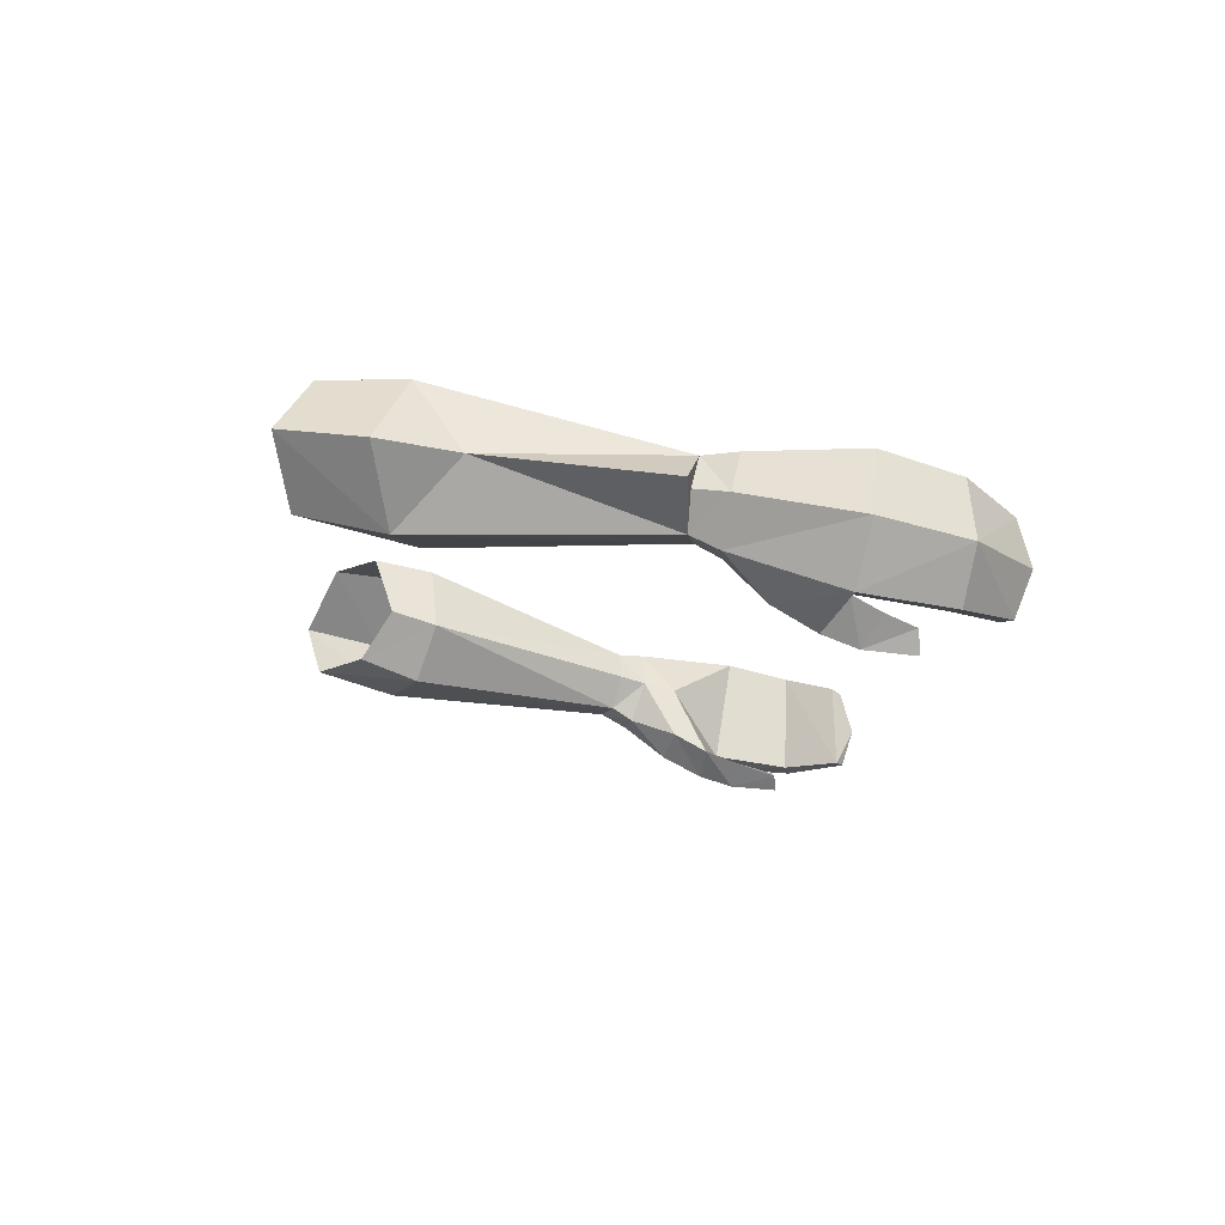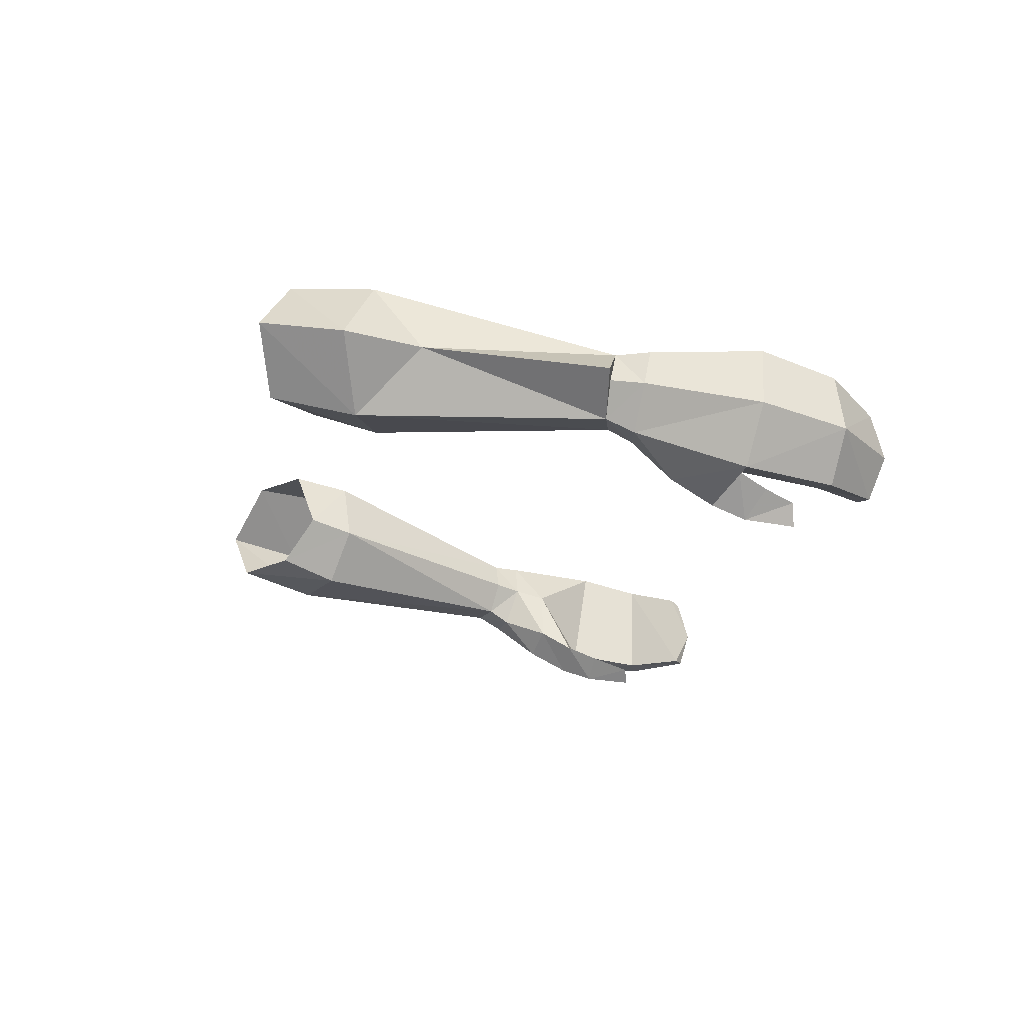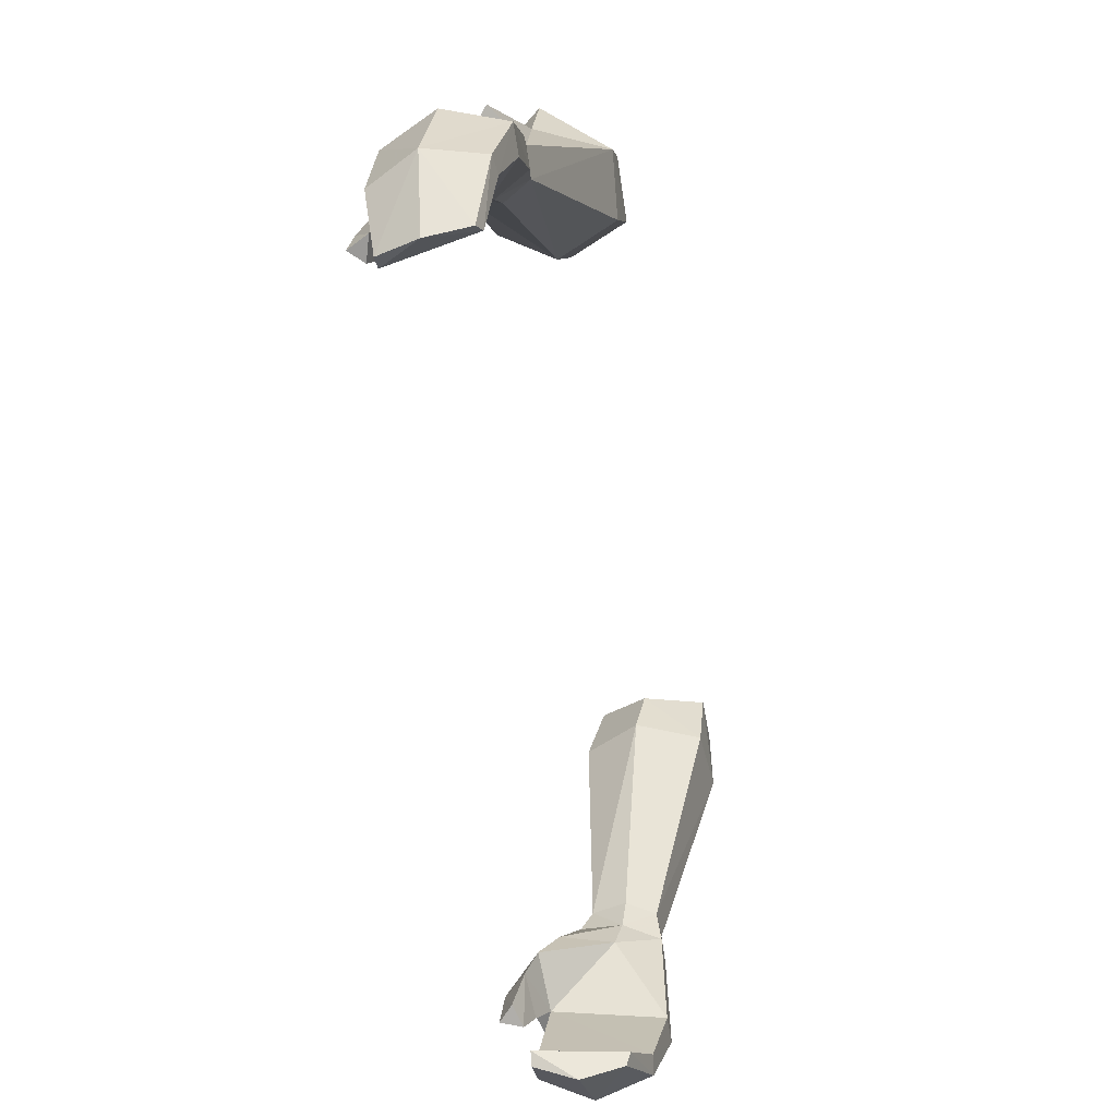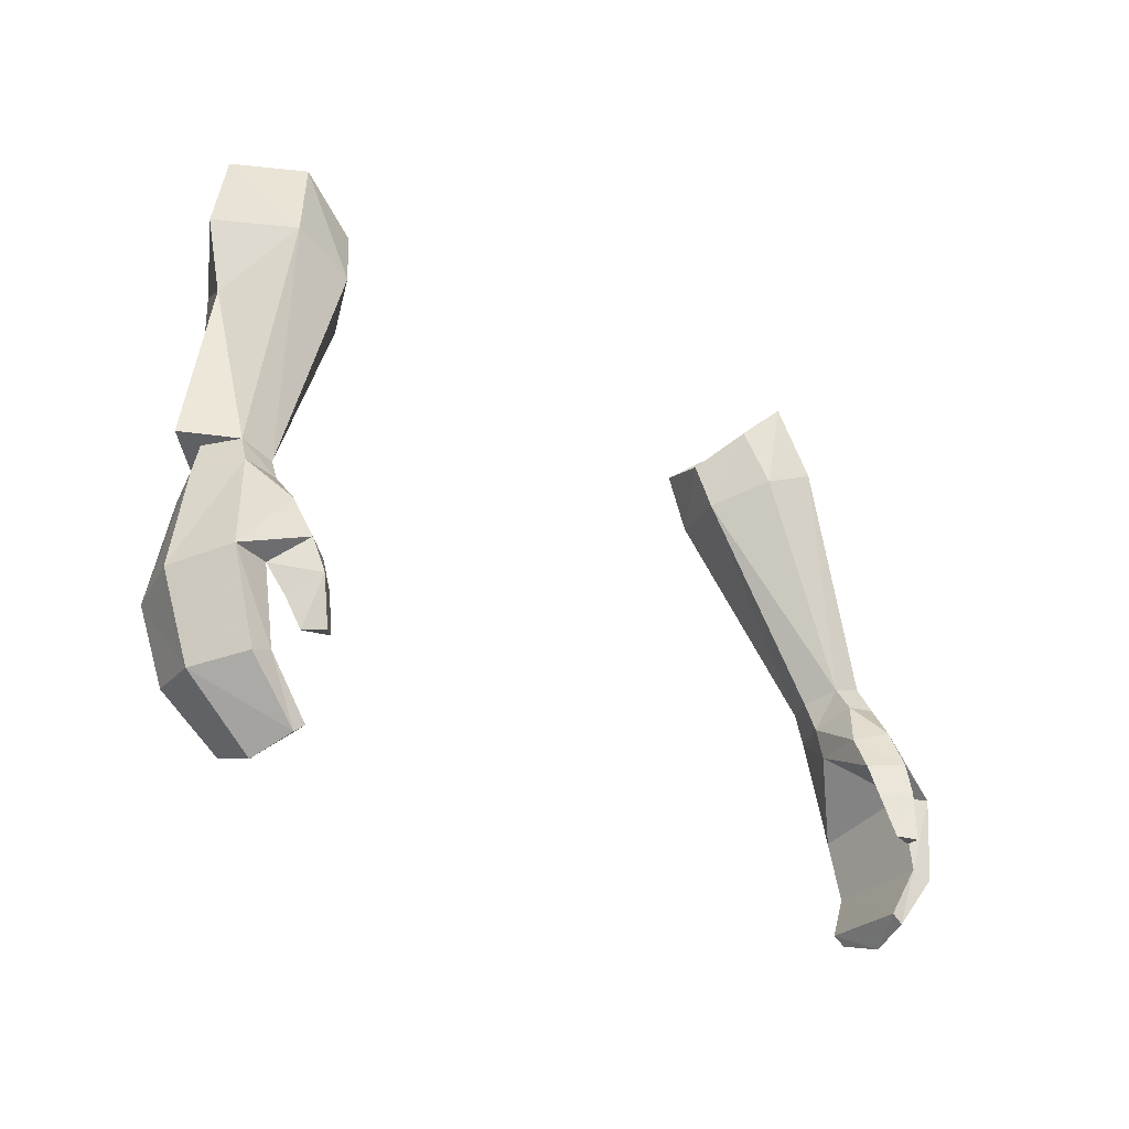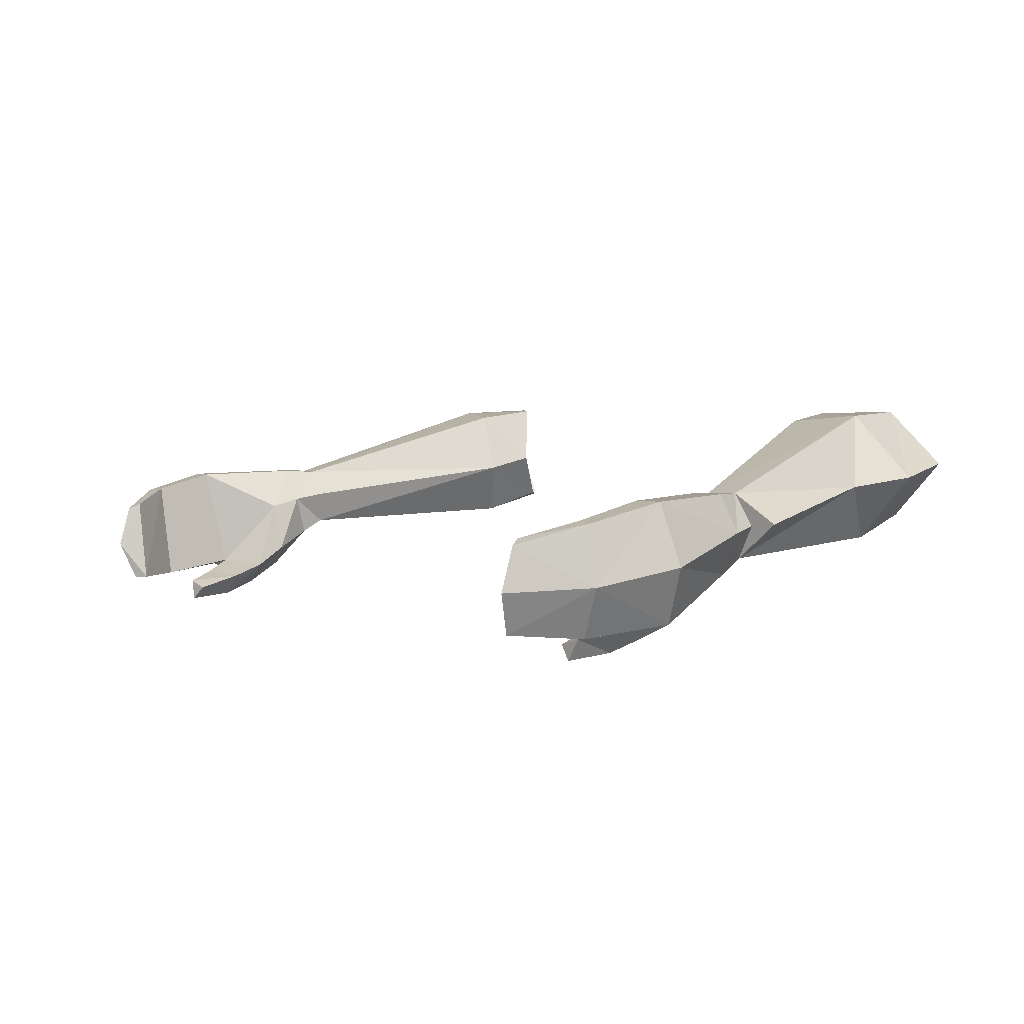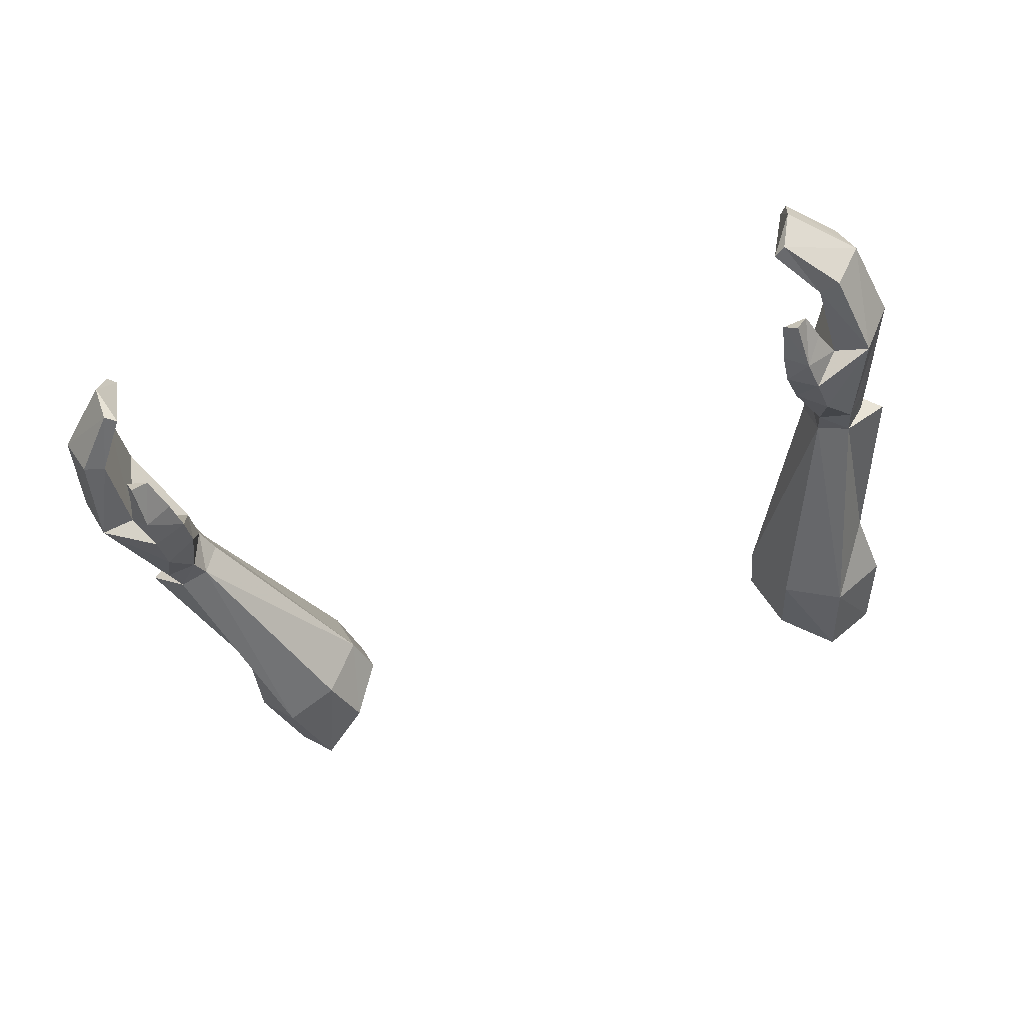
<metadata>
{"format":"obj","ext":"obj","renderer":"f3d","projection":"perspective","resolution":1024,"background":"white","views":[{"elev":-13.1,"azim":84.8,"up":"+Y"},{"elev":-17.4,"azim":80.3,"up":"+Y"},{"elev":-71.4,"azim":99.5,"up":"+Z"},{"elev":-25.7,"azim":-43.5,"up":"+Z"},{"elev":3.3,"azim":-128.0,"up":"+Y"},{"elev":-55.2,"azim":-164.1,"up":"+Y"}]}
</metadata>
<code>
g priest_glove_female_39050
v -13.69 0.5387 45.54
v -12.8 0.5359 45.41
v -11.93 0.6391 48.63
v -12.84 0.6254 48.79
v -13.25 -0.5462 49.09
v -14.32 -1.338 45.78
v -12.48 -1.846 49.25
v -13.46 -3.078 46.1
v -10.84 -2.35 47.67
v -10.67 -2.966 46.6
v -11.6 -3.722 46.66
v -11.75 -3.018 47.96
v -10.72 -3.353 45.52
v -10.67 -2.966 46.6
v -12.36 -2.864 46
v -11.98 -3.239 45.07
v -11.69 -3.537 44.15
v -10.92 -3.753 44.17
v -12.73 0.04059 43.38
v -13.29 -0.02832 43.19
v -11.67 -0.4748 41.91
v -11.88 -0.6446 41.57
v -12.36 -2.864 46
v -12.3 -3.228 43.55
v -12.94 -3.338 43.32
v -11.16 -3.224 41.9
v -11.52 -3.245 41.64
v -11.16 -3.224 41.9
v -12.3 -3.228 43.55
v -11.88 -0.6446 41.57
v -11.87 -1.985 41.18
v -11.44 -1.786 49.1
v -12.33 -1.416 50.08
v -11.31 -1.377 49.79
v -12.45 0.6092 49.77
v -12.9 -0.3883 50.05
v -10.99 -0.2998 49.52
v -11.28 -0.4733 48.67
v -11.28 -0.4733 48.67
v -10.99 -0.2998 49.52
v -11.53 0.5855 49.53
v -11.98 -3.239 45.07
v -11.44 -4.071 45.61
v -11.37 -4.193 44.05
v -11.69 -3.537 44.15
v -13.77 -1.799 43.08
v -11.87 -1.985 41.18
v -10.72 -3.353 45.52
v -10.92 -3.753 44.17
v -11.27 -0.7262 47.63
v -10.84 -2.35 47.67
v -11.37 -4.193 44.05
v -11.52 -3.245 41.64
v -7.914 0.7194 56.06
v -8.791 2.758 56.22
v -11.53 0.5855 49.53
v -10.99 -0.2998 49.52
v -10.73 -1.168 57.46
v -8.874 -1.023 56.65
v -11.31 -1.377 49.79
v -12.33 -1.416 50.08
v -12.34 0.8917 58
v -12.07 0.6257 55.62
v -10.84 2.944 56.99
v -12.45 0.6092 49.77
v -7.619 1.102 57.54
v -8.348 3.026 58.14
v -10.08 -0.521 60
v -8.424 -0.3891 58.54
v -11.57 1.286 60.48
v -10.21 3.059 59.52
v -13.67 -0.3094 50.24
v -12.9 -0.3883 50.05
v 13.68 0.5387 45.54
v 12.83 0.6254 48.79
v 11.92 0.6391 48.63
v 12.79 0.536 45.41
v 14.31 -1.338 45.78
v 13.24 -0.5461 49.09
v 13.45 -3.078 46.1
v 12.47 -1.845 49.25
v 10.83 -2.35 47.67
v 11.74 -3.018 47.96
v 11.59 -3.722 46.66
v 10.66 -2.966 46.6
v 10.71 -3.353 45.52
v 11.97 -3.239 45.07
v 12.35 -2.864 46
v 10.66 -2.966 46.6
v 11.68 -3.536 44.15
v 10.91 -3.753 44.17
v 12.72 0.04063 43.38
v 13.28 -0.02828 43.19
v 11.66 -0.4747 41.91
v 11.87 -0.6446 41.57
v 12.93 -3.338 43.32
v 12.29 -3.228 43.55
v 12.35 -2.864 46
v 11.51 -3.245 41.64
v 11.15 -3.224 41.9
v 12.29 -3.228 43.55
v 11.15 -3.224 41.9
v 11.86 -1.985 41.18
v 11.87 -0.6446 41.57
v 11.43 -1.786 49.1
v 11.3 -1.377 49.79
v 12.32 -1.416 50.08
v 12.89 -0.3882 50.05
v 12.44 0.6092 49.77
v 11.27 -0.4733 48.67
v 10.98 -0.2997 49.52
v 11.27 -0.4733 48.67
v 11.51 0.5856 49.53
v 10.98 -0.2997 49.52
v 11.97 -3.239 45.07
v 11.43 -4.071 45.61
v 11.36 -4.193 44.05
v 11.68 -3.536 44.15
v 13.76 -1.799 43.08
v 11.86 -1.985 41.18
v 10.71 -3.353 45.52
v 10.91 -3.753 44.17
v 11.26 -0.7261 47.63
v 10.83 -2.35 47.67
v 11.36 -4.193 44.05
v 11.51 -3.245 41.64
v 7.904 0.7194 56.06
v 10.98 -0.2997 49.52
v 11.51 0.5856 49.53
v 8.781 2.758 56.22
v 10.72 -1.168 57.46
v 12.32 -1.416 50.08
v 11.3 -1.377 49.79
v 8.864 -1.023 56.65
v 12.33 0.8917 58
v 12.06 0.6258 55.62
v 10.84 2.944 56.99
v 12.44 0.6092 49.77
v 8.338 3.026 58.14
v 7.609 1.102 57.54
v 8.414 -0.389 58.54
v 10.07 -0.5209 60
v 11.56 1.286 60.48
v 10.2 3.059 59.52
v 13.66 -0.3093 50.24
v 12.89 -0.3882 50.05
f 2 1 3
f 4 3 1
f 4 1 5
f 6 5 1
f 5 6 7
f 8 7 6
f 10 9 11
f 12 11 9
f 14 13 15
f 16 15 13
f 18 17 13
f 16 13 17
f 2 19 1
f 20 1 19
f 19 21 20
f 22 20 21
f 23 8 24
f 25 24 8
f 26 24 27
f 25 27 24
f 21 19 28
f 29 28 19
f 2 15 19
f 29 19 15
f 30 21 31
f 28 31 21
f 7 32 33
f 34 33 32
f 4 5 35
f 36 35 5
f 37 34 38
f 32 38 34
f 36 5 33
f 7 33 5
f 40 39 41
f 3 41 39
f 41 3 35
f 4 35 3
f 23 42 43
f 45 44 43
f 46 6 1
f 22 47 46
f 27 46 47
f 46 8 6
f 49 48 43
f 43 48 10
f 3 50 2
f 12 8 11
f 32 7 12
f 9 32 12
f 38 32 9
f 39 51 50
f 11 8 23
f 14 50 51
f 52 17 18
f 15 2 50
f 15 50 14
f 50 3 39
f 53 31 28
f 12 7 8
f 20 22 46
f 25 46 27
f 20 46 1
f 25 8 46
f 11 43 10
f 44 49 43
f 11 23 43
f 42 45 43
f 55 54 56
f 57 56 54
f 59 58 60
f 61 60 58
f 58 62 63
f 65 64 56
f 55 56 64
f 64 63 62
f 54 55 66
f 67 66 55
f 58 59 68
f 69 68 59
f 62 58 70
f 68 70 58
f 55 64 67
f 71 67 64
f 64 62 71
f 70 71 62
f 59 54 69
f 66 69 54
f 60 57 54
f 59 60 54
f 61 72 73
f 72 65 73
f 72 61 63
f 58 63 61
f 72 63 65
f 64 65 63
f 75 74 76
f 77 76 74
f 78 74 79
f 75 79 74
f 80 78 81
f 79 81 78
f 83 82 84
f 85 84 82
f 87 86 88
f 89 88 86
f 87 90 86
f 91 86 90
f 93 92 74
f 77 74 92
f 95 94 93
f 92 93 94
f 96 80 97
f 98 97 80
f 96 97 99
f 100 99 97
f 101 92 102
f 94 102 92
f 101 88 92
f 77 92 88
f 102 94 103
f 104 103 94
f 106 105 107
f 81 107 105
f 108 79 109
f 75 109 79
f 105 106 110
f 111 110 106
f 81 79 107
f 108 107 79
f 76 112 113
f 114 113 112
f 75 76 109
f 113 109 76
f 116 115 98
f 116 117 118
f 74 78 119
f 119 120 95
f 120 119 99
f 78 80 119
f 116 121 122
f 85 121 116
f 77 123 76
f 84 80 83
f 83 81 105
f 83 105 82
f 82 105 110
f 123 124 112
f 98 80 84
f 124 123 89
f 91 90 125
f 123 77 88
f 89 123 88
f 112 76 123
f 102 103 126
f 80 81 83
f 119 95 93
f 99 119 96
f 74 119 93
f 119 80 96
f 85 116 84
f 116 122 117
f 116 98 84
f 116 118 115
f 128 127 129
f 130 129 127
f 132 131 133
f 134 133 131
f 136 135 131
f 130 137 129
f 138 129 137
f 135 136 137
f 139 130 140
f 127 140 130
f 141 134 142
f 131 142 134
f 142 131 143
f 135 143 131
f 144 137 139
f 130 139 137
f 143 135 144
f 137 144 135
f 140 127 141
f 134 141 127
f 127 128 133
f 127 133 134
f 146 145 132
f 146 138 145
f 131 132 136
f 145 136 132
f 137 136 138
f 145 138 136

</code>
